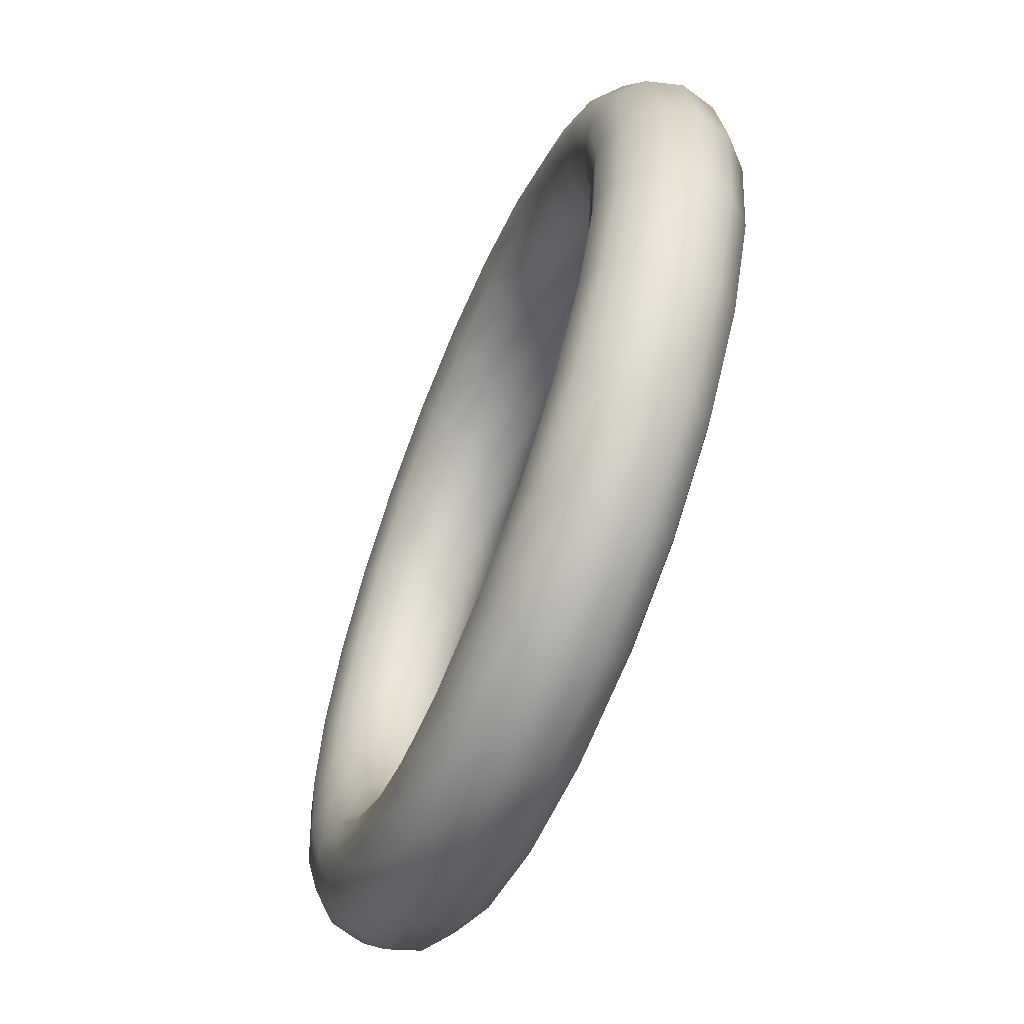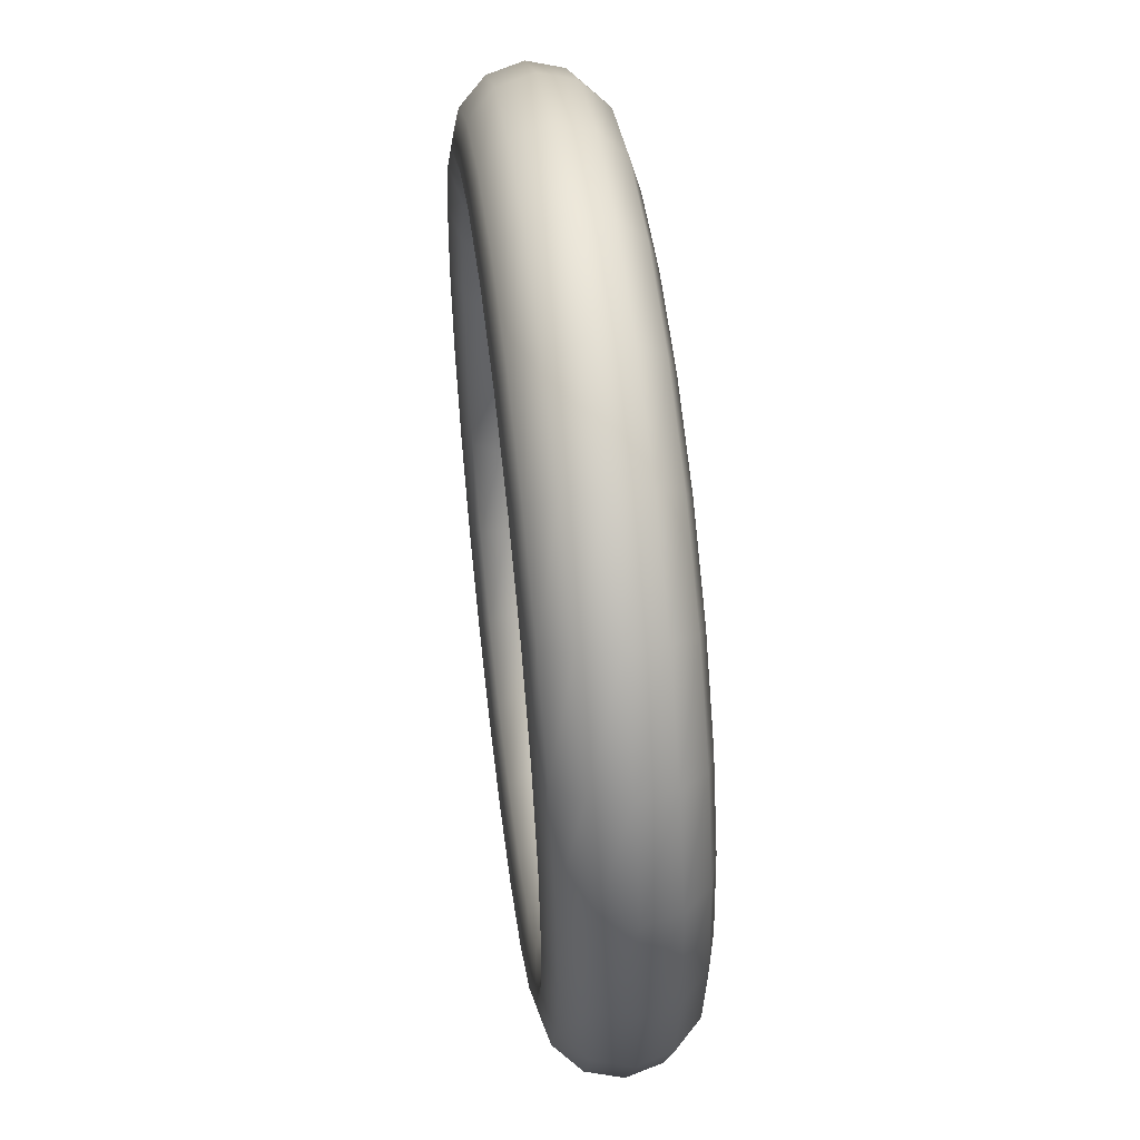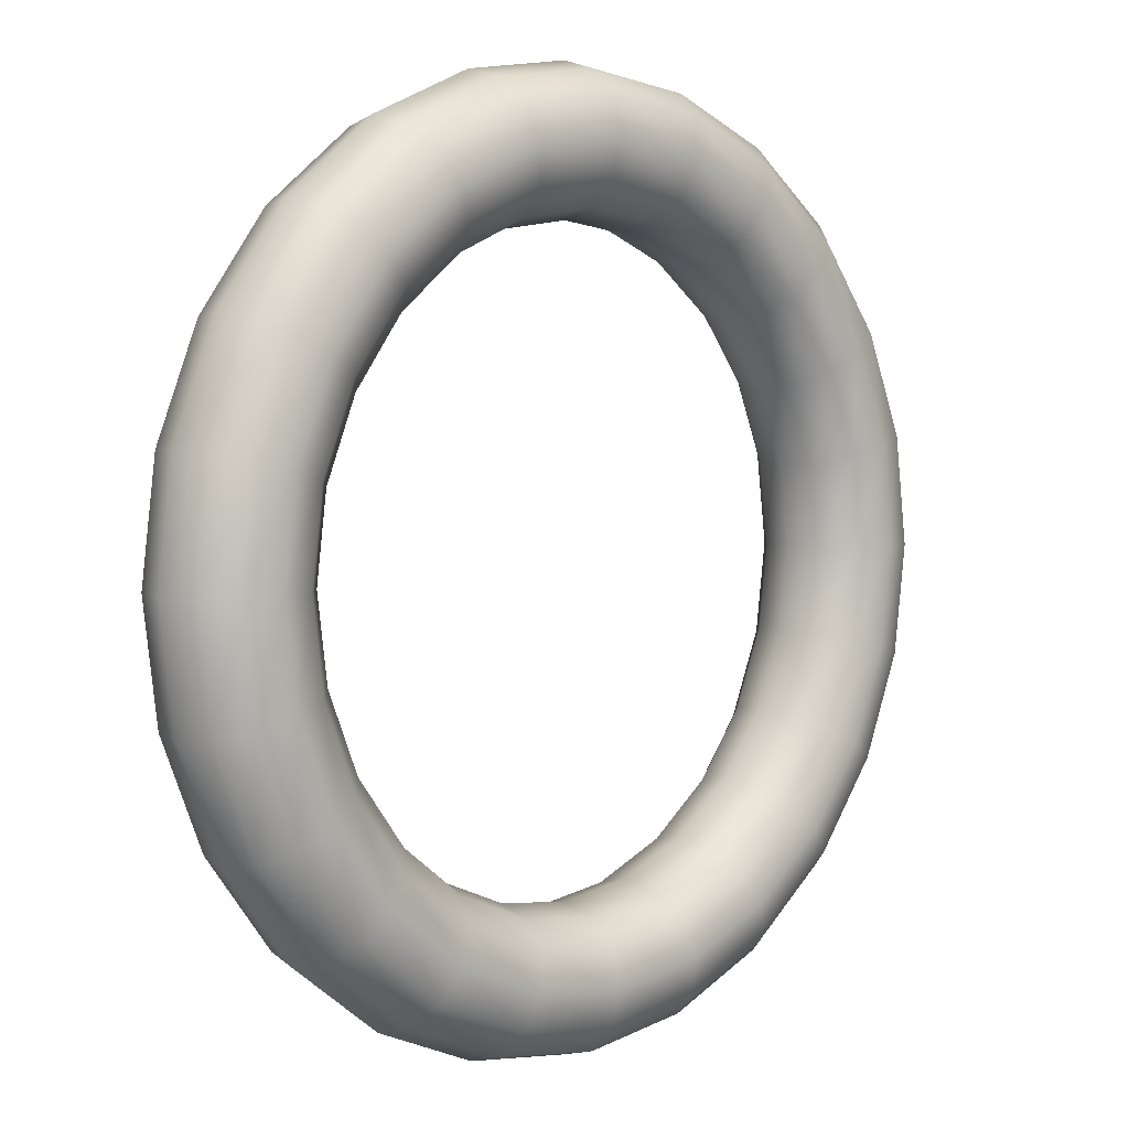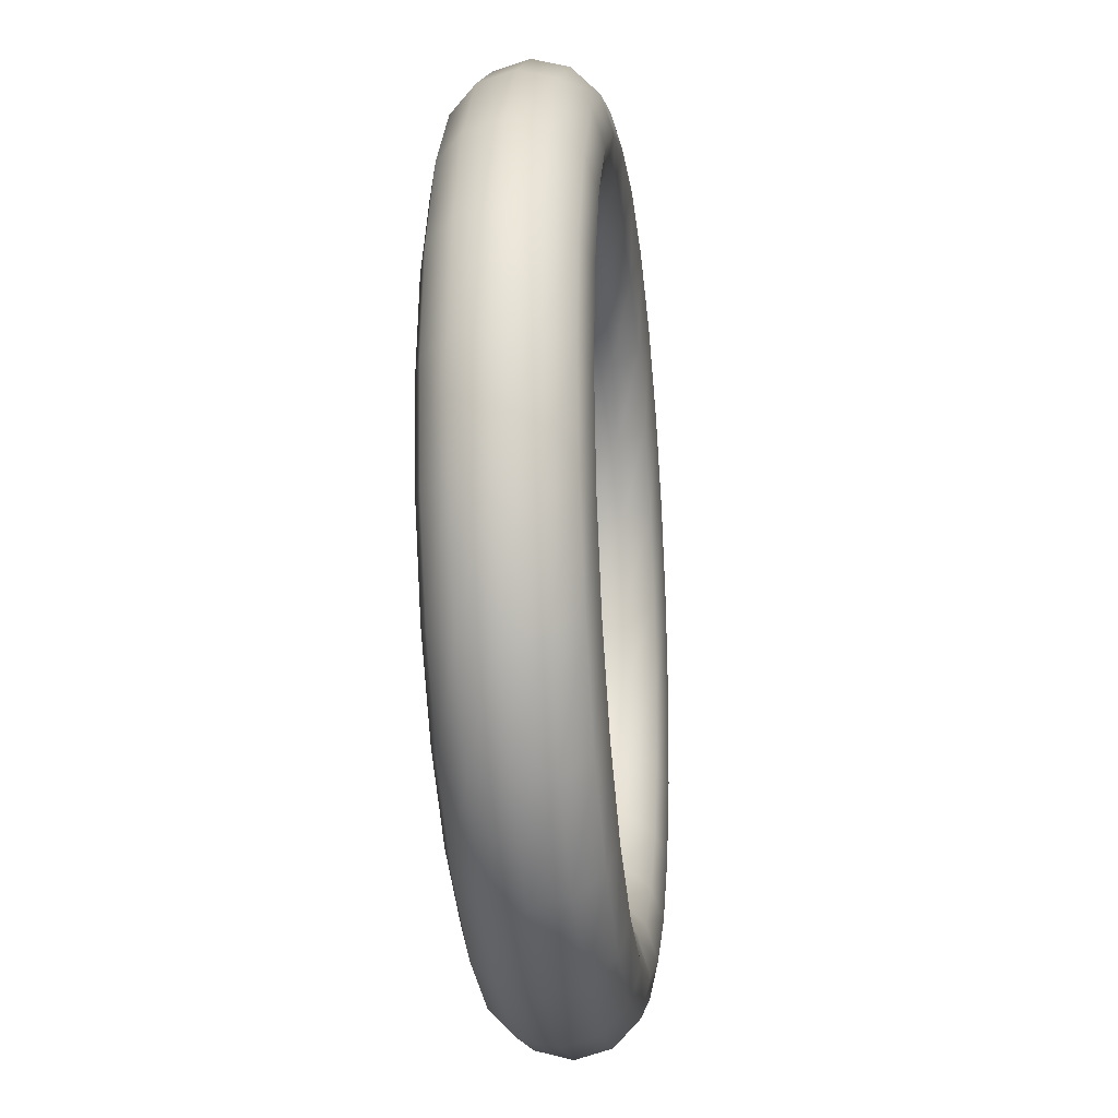
<metadata>
{"format":"obj","ext":"obj","renderer":"f3d","projection":"perspective","resolution":1024,"background":"white","views":[{"elev":-61.6,"azim":67.8,"up":"+Z"},{"elev":52.9,"azim":82.9,"up":"+Z"},{"elev":4.6,"azim":-44.7,"up":"+Z"},{"elev":-22.8,"azim":-83.5,"up":"+Z"}]}
</metadata>
<code>
v  -32.03 0 -49.11
v  -32.03 2.502 -48.43
v  -32.03 4.334 -46.6
v  -32.03 5.005 -44.1
v  -32.03 4.334 -41.6
v  -32.03 2.502 -39.77
v  -32.03 0 -39.1
v  -32.03 -2.502 -39.77
v  -32.03 -4.334 -41.6
v  -32.03 -5.005 -44.1
v  -32.03 -4.334 -46.6
v  -32.03 -2.502 -48.43
v  -23.79 0 -48.02
v  -23.96 2.502 -47.37
v  -24.44 4.334 -45.6
v  -25.08 5.005 -43.19
v  -25.73 4.334 -40.77
v  -26.21 2.502 -39
v  -26.38 0 -38.35
v  -26.21 -2.502 -39
v  -25.73 -4.334 -40.77
v  -25.08 -5.005 -43.19
v  -24.44 -4.334 -45.6
v  -23.96 -2.502 -47.37
v  -16.11 0 -44.84
v  -16.44 2.502 -44.26
v  -17.36 4.334 -42.67
v  -18.61 5.005 -40.51
v  -19.86 4.334 -38.34
v  -20.78 2.502 -36.75
v  -21.11 0 -36.17
v  -20.78 -2.502 -36.75
v  -19.86 -4.334 -38.34
v  -18.61 -5.005 -40.51
v  -17.36 -4.334 -42.67
v  -16.44 -2.502 -44.26
v  -9.515 0 -39.78
v  -9.989 2.502 -39.31
v  -11.28 4.334 -38.01
v  -13.05 5.005 -36.24
v  -14.82 4.334 -34.47
v  -16.12 2.502 -33.18
v  -16.59 0 -32.7
v  -16.12 -2.502 -33.18
v  -14.82 -4.334 -34.47
v  -13.05 -5.005 -36.24
v  -11.28 -4.334 -38.01
v  -9.989 -2.502 -39.31
v  -4.455 0 -33.19
v  -5.035 2.502 -32.85
v  -6.622 4.334 -31.93
v  -8.789 5.005 -30.68
v  -10.96 4.334 -29.43
v  -12.54 2.502 -28.52
v  -13.12 0 -28.18
v  -12.54 -2.502 -28.52
v  -10.96 -4.334 -29.43
v  -8.789 -5.005 -30.68
v  -6.622 -4.334 -31.93
v  -5.035 -2.502 -32.85
v  -1.274 0 -25.51
v  -1.922 2.502 -25.33
v  -3.691 4.334 -24.86
v  -6.108 5.005 -24.21
v  -8.525 4.334 -23.56
v  -10.29 2.502 -23.09
v  -10.94 0 -22.92
v  -10.29 -2.502 -23.09
v  -8.525 -4.334 -23.56
v  -6.108 -5.005 -24.21
v  -3.691 -4.334 -24.86
v  -1.922 -2.502 -25.33
v  -0.189 0 -17.27
v  -0.8595 2.502 -17.27
v  -2.691 4.334 -17.27
v  -5.194 5.005 -17.27
v  -7.696 4.334 -17.27
v  -9.528 2.502 -17.27
v  -10.2 0 -17.27
v  -9.528 -2.502 -17.27
v  -7.696 -4.334 -17.27
v  -5.194 -5.005 -17.27
v  -2.691 -4.334 -17.27
v  -0.8595 -2.502 -17.27
v  -1.274 0 -9.024
v  -1.922 2.502 -9.198
v  -3.691 4.334 -9.672
v  -6.108 5.005 -10.32
v  -8.525 4.334 -10.97
v  -10.29 2.502 -11.44
v  -10.94 0 -11.61
v  -10.29 -2.502 -11.44
v  -8.525 -4.334 -10.97
v  -6.108 -5.005 -10.32
v  -3.691 -4.334 -9.672
v  -1.922 -2.502 -9.198
v  -4.455 0 -1.345
v  -5.035 2.502 -1.68
v  -6.622 4.334 -2.596
v  -8.789 5.005 -3.847
v  -10.96 4.334 -5.098
v  -12.54 2.502 -6.014
v  -13.12 0 -6.35
v  -12.54 -2.502 -6.014
v  -10.96 -4.334 -5.098
v  -8.789 -5.005 -3.847
v  -6.622 -4.334 -2.596
v  -5.035 -2.502 -1.68
v  -9.515 0 5.249
v  -9.989 2.502 4.775
v  -11.28 4.334 3.48
v  -13.05 5.005 1.71
v  -14.82 4.334 -0.059
v  -16.12 2.502 -1.354
v  -16.59 0 -1.828
v  -16.12 -2.502 -1.354
v  -14.82 -4.334 -0.059
v  -13.05 -5.005 1.71
v  -11.28 -4.334 3.48
v  -9.989 -2.502 4.775
v  -16.11 0 10.31
v  -16.44 2.502 9.729
v  -17.36 4.334 8.142
v  -18.61 5.005 5.975
v  -19.86 4.334 3.808
v  -20.78 2.502 2.221
v  -21.11 0 1.641
v  -20.78 -2.502 2.221
v  -19.86 -4.334 3.808
v  -18.61 -5.005 5.975
v  -17.36 -4.334 8.142
v  -16.44 -2.502 9.729
v  -23.79 0 13.49
v  -23.96 2.502 12.84
v  -24.44 4.334 11.07
v  -25.08 5.005 8.656
v  -25.73 4.334 6.239
v  -26.21 2.502 4.469
v  -26.38 0 3.822
v  -26.21 -2.502 4.469
v  -25.73 -4.334 6.239
v  -25.08 -5.005 8.656
v  -24.44 -4.334 11.07
v  -23.96 -2.502 12.84
v  -32.03 0 14.58
v  -32.03 2.502 13.9
v  -32.03 4.334 12.07
v  -32.03 5.005 9.57
v  -32.03 4.334 7.068
v  -32.03 2.502 5.236
v  -32.03 0 4.566
v  -32.03 -2.502 5.236
v  -32.03 -4.334 7.068
v  -32.03 -5.005 9.57
v  -32.03 -4.334 12.07
v  -32.03 -2.502 13.9
v  -40.27 0 13.49
v  -40.1 2.502 12.84
v  -39.62 4.334 11.07
v  -38.97 5.005 8.656
v  -38.33 4.334 6.239
v  -37.85 2.502 4.469
v  -37.68 0 3.822
v  -37.85 -2.502 4.469
v  -38.33 -4.334 6.239
v  -38.97 -5.005 8.656
v  -39.62 -4.334 11.07
v  -40.1 -2.502 12.84
v  -47.95 0 10.31
v  -47.61 2.502 9.729
v  -46.7 4.334 8.142
v  -45.45 5.005 5.975
v  -44.2 4.334 3.808
v  -43.28 2.502 2.221
v  -42.94 0 1.641
v  -43.28 -2.502 2.221
v  -44.2 -4.334 3.808
v  -45.45 -5.005 5.975
v  -46.7 -4.334 8.142
v  -47.61 -2.502 9.729
v  -54.54 0 5.249
v  -54.07 2.502 4.775
v  -52.77 4.334 3.48
v  -51 5.005 1.71
v  -49.24 4.334 -0.059
v  -47.94 2.502 -1.354
v  -47.47 0 -1.828
v  -47.94 -2.502 -1.354
v  -49.24 -4.334 -0.059
v  -51 -5.005 1.71
v  -52.77 -4.334 3.48
v  -54.07 -2.502 4.775
v  -59.6 0 -1.345
v  -59.02 2.502 -1.68
v  -57.44 4.334 -2.596
v  -55.27 5.005 -3.847
v  -53.1 4.334 -5.098
v  -51.52 2.502 -6.014
v  -50.93 0 -6.35
v  -51.52 -2.502 -6.014
v  -53.1 -4.334 -5.098
v  -55.27 -5.005 -3.847
v  -57.44 -4.334 -2.596
v  -59.02 -2.502 -1.68
v  -62.78 0 -9.024
v  -62.14 2.502 -9.198
v  -60.37 4.334 -9.672
v  -57.95 5.005 -10.32
v  -55.53 4.334 -10.97
v  -53.76 2.502 -11.44
v  -53.12 0 -11.61
v  -53.76 -2.502 -11.44
v  -55.53 -4.334 -10.97
v  -57.95 -5.005 -10.32
v  -60.37 -4.334 -9.672
v  -62.14 -2.502 -9.198
v  -63.87 0 -17.27
v  -63.2 2.502 -17.27
v  -61.37 4.334 -17.27
v  -58.86 5.005 -17.27
v  -56.36 4.334 -17.27
v  -54.53 2.502 -17.27
v  -53.86 0 -17.27
v  -54.53 -2.502 -17.27
v  -56.36 -4.334 -17.27
v  -58.86 -5.005 -17.27
v  -61.37 -4.334 -17.27
v  -63.2 -2.502 -17.27
v  -62.78 0 -25.51
v  -62.14 2.502 -25.33
v  -60.37 4.334 -24.86
v  -57.95 5.005 -24.21
v  -55.53 4.334 -23.56
v  -53.76 2.502 -23.09
v  -53.12 0 -22.92
v  -53.76 -2.502 -23.09
v  -55.53 -4.334 -23.56
v  -57.95 -5.005 -24.21
v  -60.37 -4.334 -24.86
v  -62.14 -2.502 -25.33
v  -59.6 0 -33.19
v  -59.02 2.502 -32.85
v  -57.44 4.334 -31.93
v  -55.27 5.005 -30.68
v  -53.1 4.334 -29.43
v  -51.52 2.502 -28.52
v  -50.93 0 -28.18
v  -51.52 -2.502 -28.52
v  -53.1 -4.334 -29.43
v  -55.27 -5.005 -30.68
v  -57.44 -4.334 -31.93
v  -59.02 -2.502 -32.85
v  -54.54 0 -39.78
v  -54.07 2.502 -39.31
v  -52.77 4.334 -38.01
v  -51 5.005 -36.24
v  -49.24 4.334 -34.47
v  -47.94 2.502 -33.18
v  -47.47 0 -32.7
v  -47.94 -2.502 -33.18
v  -49.24 -4.334 -34.47
v  -51 -5.005 -36.24
v  -52.77 -4.334 -38.01
v  -54.07 -2.502 -39.31
v  -47.95 0 -44.84
v  -47.61 2.502 -44.26
v  -46.7 4.334 -42.67
v  -45.45 5.005 -40.51
v  -44.2 4.334 -38.34
v  -43.28 2.502 -36.75
v  -42.94 0 -36.17
v  -43.28 -2.502 -36.75
v  -44.2 -4.334 -38.34
v  -45.45 -5.005 -40.51
v  -46.7 -4.334 -42.67
v  -47.61 -2.502 -44.26
v  -40.27 0 -48.02
v  -40.1 2.502 -47.37
v  -39.62 4.334 -45.6
v  -38.97 5.005 -43.19
v  -38.33 4.334 -40.77
v  -37.85 2.502 -39
v  -37.68 0 -38.35
v  -37.85 -2.502 -39
v  -38.33 -4.334 -40.77
v  -38.97 -5.005 -43.19
v  -39.62 -4.334 -45.6
v  -40.1 -2.502 -47.37
g Torus001
f 1 14 13
f 1 2 14
f 2 15 14
f 2 3 15
f 3 16 15
f 3 4 16
f 4 17 16
f 4 5 17
f 5 18 17
f 5 6 18
f 6 19 18
f 6 7 19
f 7 20 19
f 7 8 20
f 8 21 20
f 8 9 21
f 9 22 21
f 9 10 22
f 10 23 22
f 10 11 23
f 11 24 23
f 11 12 24
f 12 13 24
f 12 1 13
f 13 26 25
f 13 14 26
f 14 27 26
f 14 15 27
f 15 28 27
f 15 16 28
f 16 29 28
f 16 17 29
f 17 30 29
f 17 18 30
f 18 31 30
f 18 19 31
f 19 32 31
f 19 20 32
f 20 33 32
f 20 21 33
f 21 34 33
f 21 22 34
f 22 35 34
f 22 23 35
f 23 36 35
f 23 24 36
f 24 25 36
f 24 13 25
f 25 38 37
f 25 26 38
f 26 39 38
f 26 27 39
f 27 40 39
f 27 28 40
f 28 41 40
f 28 29 41
f 29 42 41
f 29 30 42
f 30 43 42
f 30 31 43
f 31 44 43
f 31 32 44
f 32 45 44
f 32 33 45
f 33 46 45
f 33 34 46
f 34 47 46
f 34 35 47
f 35 48 47
f 35 36 48
f 36 37 48
f 36 25 37
f 37 50 49
f 37 38 50
f 38 51 50
f 38 39 51
f 39 52 51
f 39 40 52
f 40 53 52
f 40 41 53
f 41 54 53
f 41 42 54
f 42 55 54
f 42 43 55
f 43 56 55
f 43 44 56
f 44 57 56
f 44 45 57
f 45 58 57
f 45 46 58
f 46 59 58
f 46 47 59
f 47 60 59
f 47 48 60
f 48 49 60
f 48 37 49
f 49 62 61
f 49 50 62
f 50 63 62
f 50 51 63
f 51 64 63
f 51 52 64
f 52 65 64
f 52 53 65
f 53 66 65
f 53 54 66
f 54 67 66
f 54 55 67
f 55 68 67
f 55 56 68
f 56 69 68
f 56 57 69
f 57 70 69
f 57 58 70
f 58 71 70
f 58 59 71
f 59 72 71
f 59 60 72
f 60 61 72
f 60 49 61
f 61 74 73
f 61 62 74
f 62 75 74
f 62 63 75
f 63 76 75
f 63 64 76
f 64 77 76
f 64 65 77
f 65 78 77
f 65 66 78
f 66 79 78
f 66 67 79
f 67 80 79
f 67 68 80
f 68 81 80
f 68 69 81
f 69 82 81
f 69 70 82
f 70 83 82
f 70 71 83
f 71 84 83
f 71 72 84
f 72 73 84
f 72 61 73
f 73 86 85
f 73 74 86
f 74 87 86
f 74 75 87
f 75 88 87
f 75 76 88
f 76 89 88
f 76 77 89
f 77 90 89
f 77 78 90
f 78 91 90
f 78 79 91
f 79 92 91
f 79 80 92
f 80 93 92
f 80 81 93
f 81 94 93
f 81 82 94
f 82 95 94
f 82 83 95
f 83 96 95
f 83 84 96
f 84 85 96
f 84 73 85
f 85 98 97
f 85 86 98
f 86 99 98
f 86 87 99
f 87 100 99
f 87 88 100
f 88 101 100
f 88 89 101
f 89 102 101
f 89 90 102
f 90 103 102
f 90 91 103
f 91 104 103
f 91 92 104
f 92 105 104
f 92 93 105
f 93 106 105
f 93 94 106
f 94 107 106
f 94 95 107
f 95 108 107
f 95 96 108
f 96 97 108
f 96 85 97
f 97 110 109
f 97 98 110
f 98 111 110
f 98 99 111
f 99 112 111
f 99 100 112
f 100 113 112
f 100 101 113
f 101 114 113
f 101 102 114
f 102 115 114
f 102 103 115
f 103 116 115
f 103 104 116
f 104 117 116
f 104 105 117
f 105 118 117
f 105 106 118
f 106 119 118
f 106 107 119
f 107 120 119
f 107 108 120
f 108 109 120
f 108 97 109
f 109 122 121
f 109 110 122
f 110 123 122
f 110 111 123
f 111 124 123
f 111 112 124
f 112 125 124
f 112 113 125
f 113 126 125
f 113 114 126
f 114 127 126
f 114 115 127
f 115 128 127
f 115 116 128
f 116 129 128
f 116 117 129
f 117 130 129
f 117 118 130
f 118 131 130
f 118 119 131
f 119 132 131
f 119 120 132
f 120 121 132
f 120 109 121
f 121 134 133
f 121 122 134
f 122 135 134
f 122 123 135
f 123 136 135
f 123 124 136
f 124 137 136
f 124 125 137
f 125 138 137
f 125 126 138
f 126 139 138
f 126 127 139
f 127 140 139
f 127 128 140
f 128 141 140
f 128 129 141
f 129 142 141
f 129 130 142
f 130 143 142
f 130 131 143
f 131 144 143
f 131 132 144
f 132 133 144
f 132 121 133
f 133 146 145
f 133 134 146
f 134 147 146
f 134 135 147
f 135 148 147
f 135 136 148
f 136 149 148
f 136 137 149
f 137 150 149
f 137 138 150
f 138 151 150
f 138 139 151
f 139 152 151
f 139 140 152
f 140 153 152
f 140 141 153
f 141 154 153
f 141 142 154
f 142 155 154
f 142 143 155
f 143 156 155
f 143 144 156
f 144 145 156
f 144 133 145
f 145 158 157
f 145 146 158
f 146 159 158
f 146 147 159
f 147 160 159
f 147 148 160
f 148 161 160
f 148 149 161
f 149 162 161
f 149 150 162
f 150 163 162
f 150 151 163
f 151 164 163
f 151 152 164
f 152 165 164
f 152 153 165
f 153 166 165
f 153 154 166
f 154 167 166
f 154 155 167
f 155 168 167
f 155 156 168
f 156 157 168
f 156 145 157
f 157 170 169
f 157 158 170
f 158 171 170
f 158 159 171
f 159 172 171
f 159 160 172
f 160 173 172
f 160 161 173
f 161 174 173
f 161 162 174
f 162 175 174
f 162 163 175
f 163 176 175
f 163 164 176
f 164 177 176
f 164 165 177
f 165 178 177
f 165 166 178
f 166 179 178
f 166 167 179
f 167 180 179
f 167 168 180
f 168 169 180
f 168 157 169
f 169 182 181
f 169 170 182
f 170 183 182
f 170 171 183
f 171 184 183
f 171 172 184
f 172 185 184
f 172 173 185
f 173 186 185
f 173 174 186
f 174 187 186
f 174 175 187
f 175 188 187
f 175 176 188
f 176 189 188
f 176 177 189
f 177 190 189
f 177 178 190
f 178 191 190
f 178 179 191
f 179 192 191
f 179 180 192
f 180 181 192
f 180 169 181
f 181 194 193
f 181 182 194
f 182 195 194
f 182 183 195
f 183 196 195
f 183 184 196
f 184 197 196
f 184 185 197
f 185 198 197
f 185 186 198
f 186 199 198
f 186 187 199
f 187 200 199
f 187 188 200
f 188 201 200
f 188 189 201
f 189 202 201
f 189 190 202
f 190 203 202
f 190 191 203
f 191 204 203
f 191 192 204
f 192 193 204
f 192 181 193
f 193 206 205
f 193 194 206
f 194 207 206
f 194 195 207
f 195 208 207
f 195 196 208
f 196 209 208
f 196 197 209
f 197 210 209
f 197 198 210
f 198 211 210
f 198 199 211
f 199 212 211
f 199 200 212
f 200 213 212
f 200 201 213
f 201 214 213
f 201 202 214
f 202 215 214
f 202 203 215
f 203 216 215
f 203 204 216
f 204 205 216
f 204 193 205
f 205 218 217
f 205 206 218
f 206 219 218
f 206 207 219
f 207 220 219
f 207 208 220
f 208 221 220
f 208 209 221
f 209 222 221
f 209 210 222
f 210 223 222
f 210 211 223
f 211 224 223
f 211 212 224
f 212 225 224
f 212 213 225
f 213 226 225
f 213 214 226
f 214 227 226
f 214 215 227
f 215 228 227
f 215 216 228
f 216 217 228
f 216 205 217
f 217 230 229
f 217 218 230
f 218 231 230
f 218 219 231
f 219 232 231
f 219 220 232
f 220 233 232
f 220 221 233
f 221 234 233
f 221 222 234
f 222 235 234
f 222 223 235
f 223 236 235
f 223 224 236
f 224 237 236
f 224 225 237
f 225 238 237
f 225 226 238
f 226 239 238
f 226 227 239
f 227 240 239
f 227 228 240
f 228 229 240
f 228 217 229
f 229 242 241
f 229 230 242
f 230 243 242
f 230 231 243
f 231 244 243
f 231 232 244
f 232 245 244
f 232 233 245
f 233 246 245
f 233 234 246
f 234 247 246
f 234 235 247
f 235 248 247
f 235 236 248
f 236 249 248
f 236 237 249
f 237 250 249
f 237 238 250
f 238 251 250
f 238 239 251
f 239 252 251
f 239 240 252
f 240 241 252
f 240 229 241
f 241 254 253
f 241 242 254
f 242 255 254
f 242 243 255
f 243 256 255
f 243 244 256
f 244 257 256
f 244 245 257
f 245 258 257
f 245 246 258
f 246 259 258
f 246 247 259
f 247 260 259
f 247 248 260
f 248 261 260
f 248 249 261
f 249 262 261
f 249 250 262
f 250 263 262
f 250 251 263
f 251 264 263
f 251 252 264
f 252 253 264
f 252 241 253
f 253 266 265
f 253 254 266
f 254 267 266
f 254 255 267
f 255 268 267
f 255 256 268
f 256 269 268
f 256 257 269
f 257 270 269
f 257 258 270
f 258 271 270
f 258 259 271
f 259 272 271
f 259 260 272
f 260 273 272
f 260 261 273
f 261 274 273
f 261 262 274
f 262 275 274
f 262 263 275
f 263 276 275
f 263 264 276
f 264 265 276
f 264 253 265
f 265 278 277
f 265 266 278
f 266 279 278
f 266 267 279
f 267 280 279
f 267 268 280
f 268 281 280
f 268 269 281
f 269 282 281
f 269 270 282
f 270 283 282
f 270 271 283
f 271 284 283
f 271 272 284
f 272 285 284
f 272 273 285
f 273 286 285
f 273 274 286
f 274 287 286
f 274 275 287
f 275 288 287
f 275 276 288
f 276 277 288
f 276 265 277
f 277 2 1
f 277 278 2
f 278 3 2
f 278 279 3
f 279 4 3
f 279 280 4
f 280 5 4
f 280 281 5
f 281 6 5
f 281 282 6
f 282 7 6
f 282 283 7
f 283 8 7
f 283 284 8
f 284 9 8
f 284 285 9
f 285 10 9
f 285 286 10
f 286 11 10
f 286 287 11
f 287 12 11
f 287 288 12
f 288 1 12
f 288 277 1

</code>
